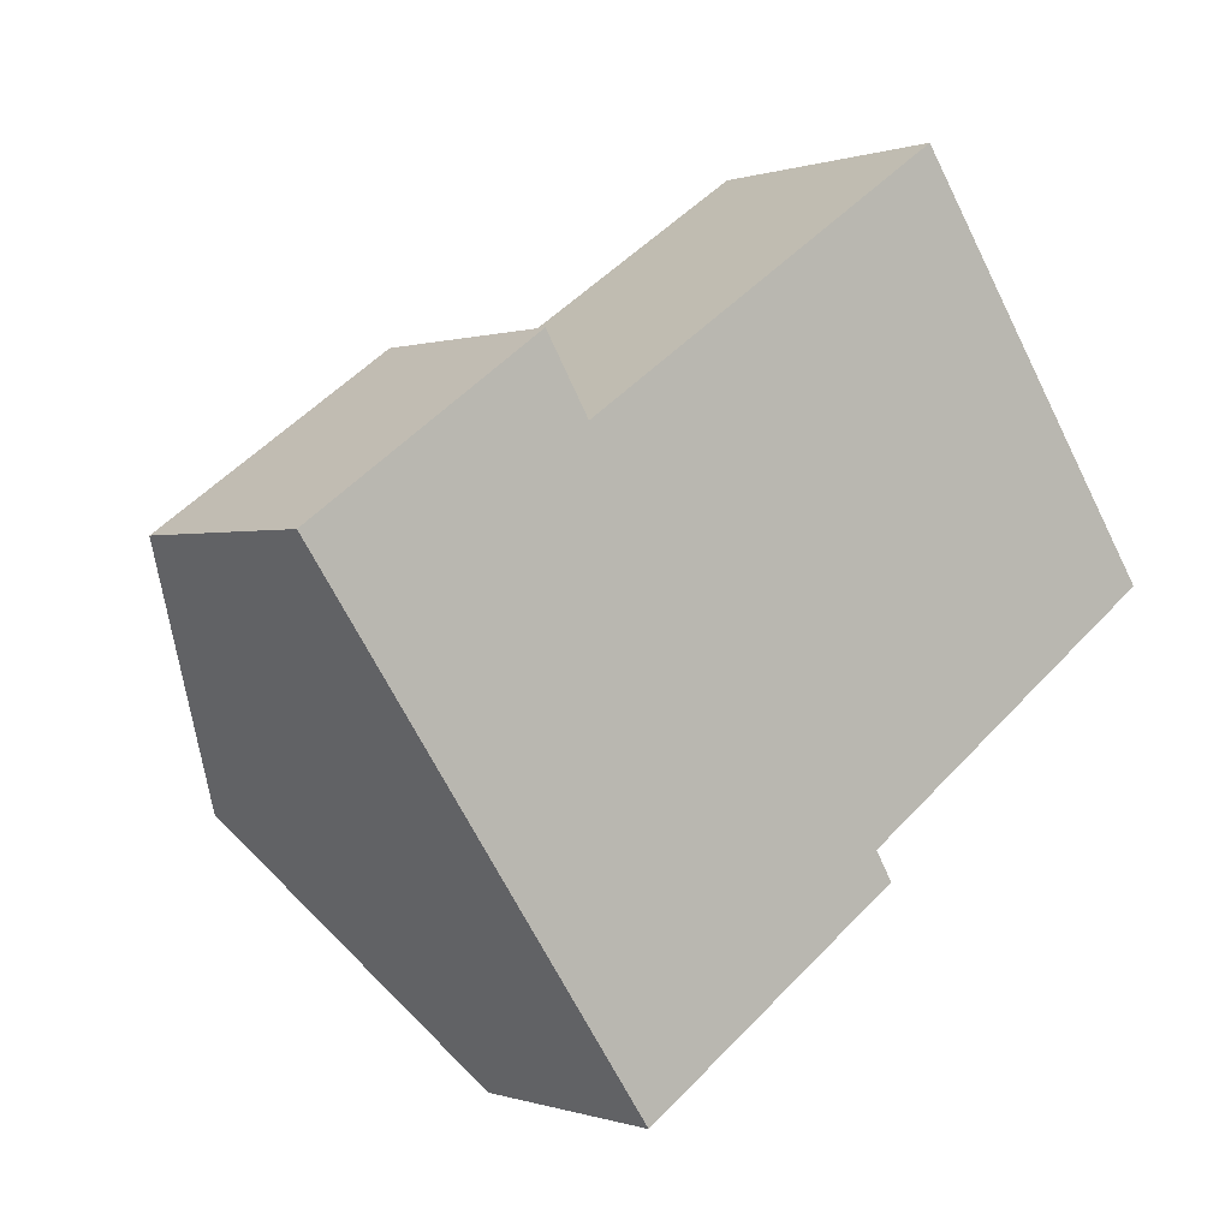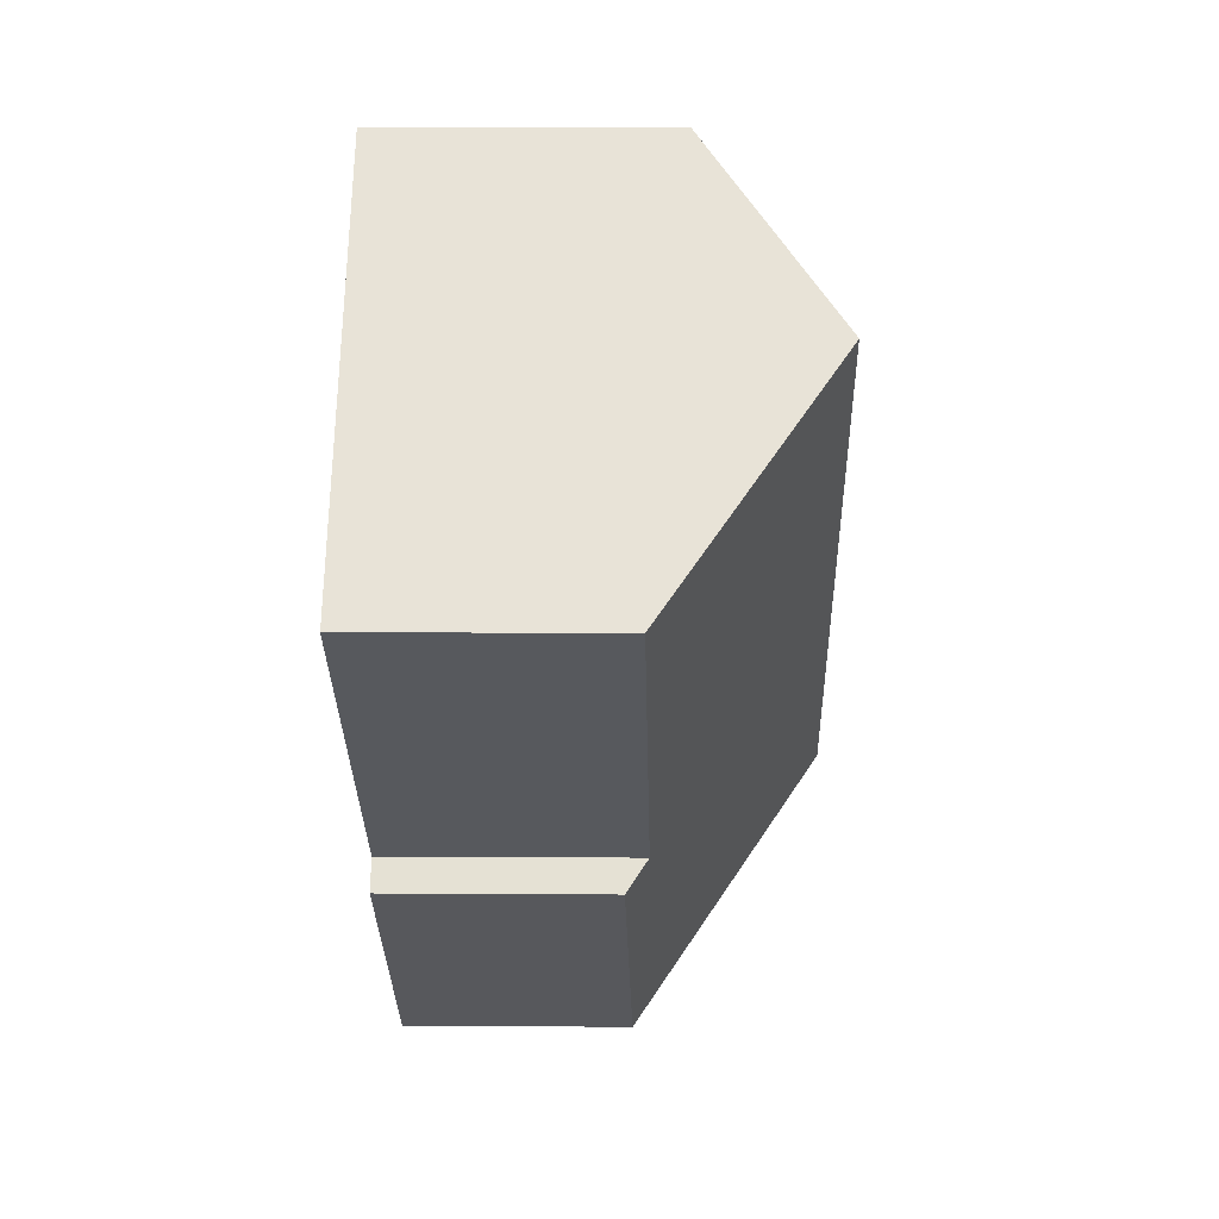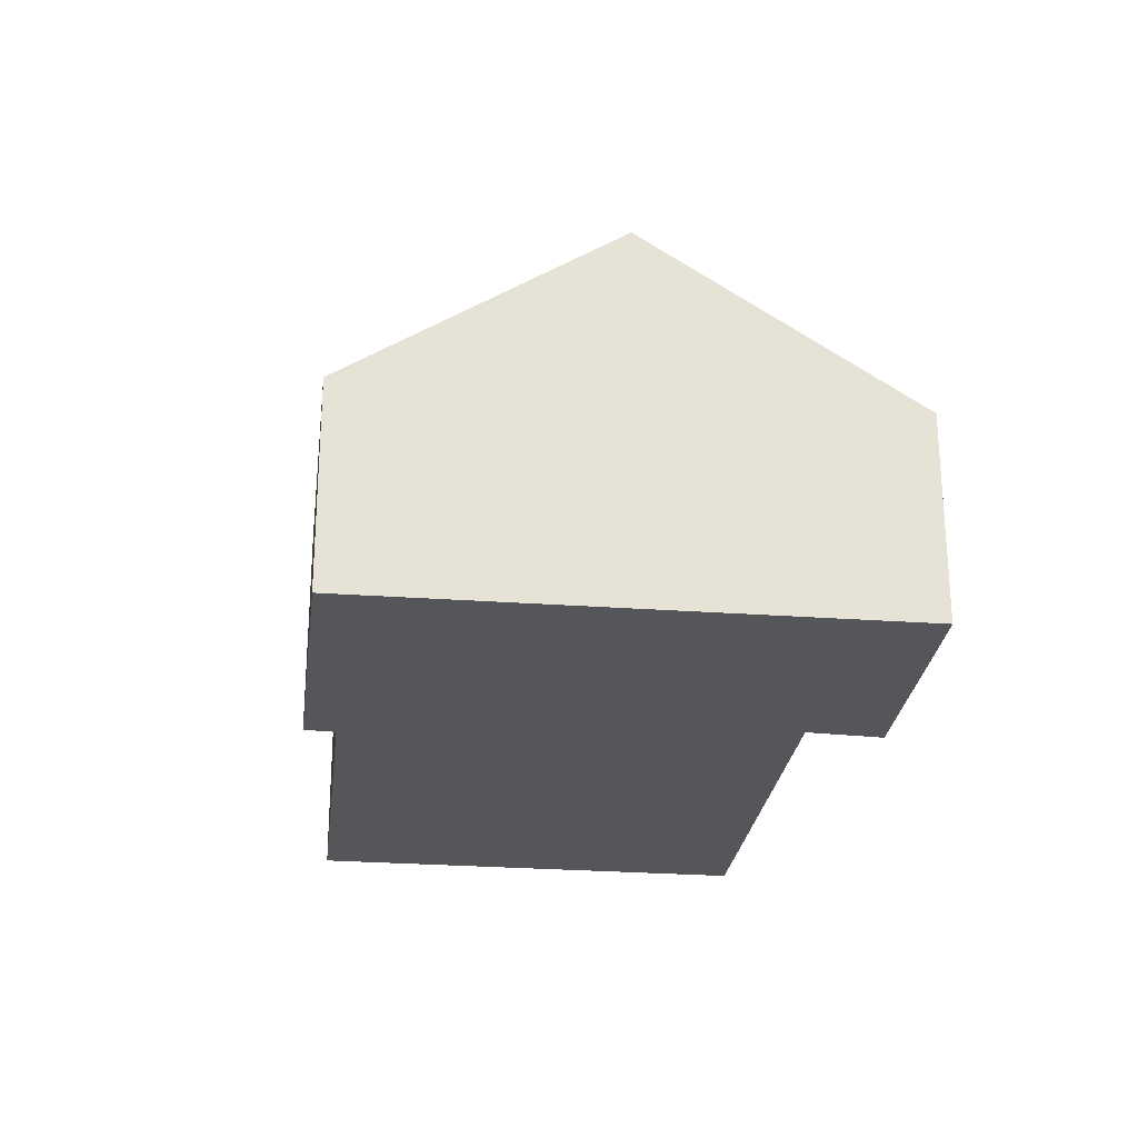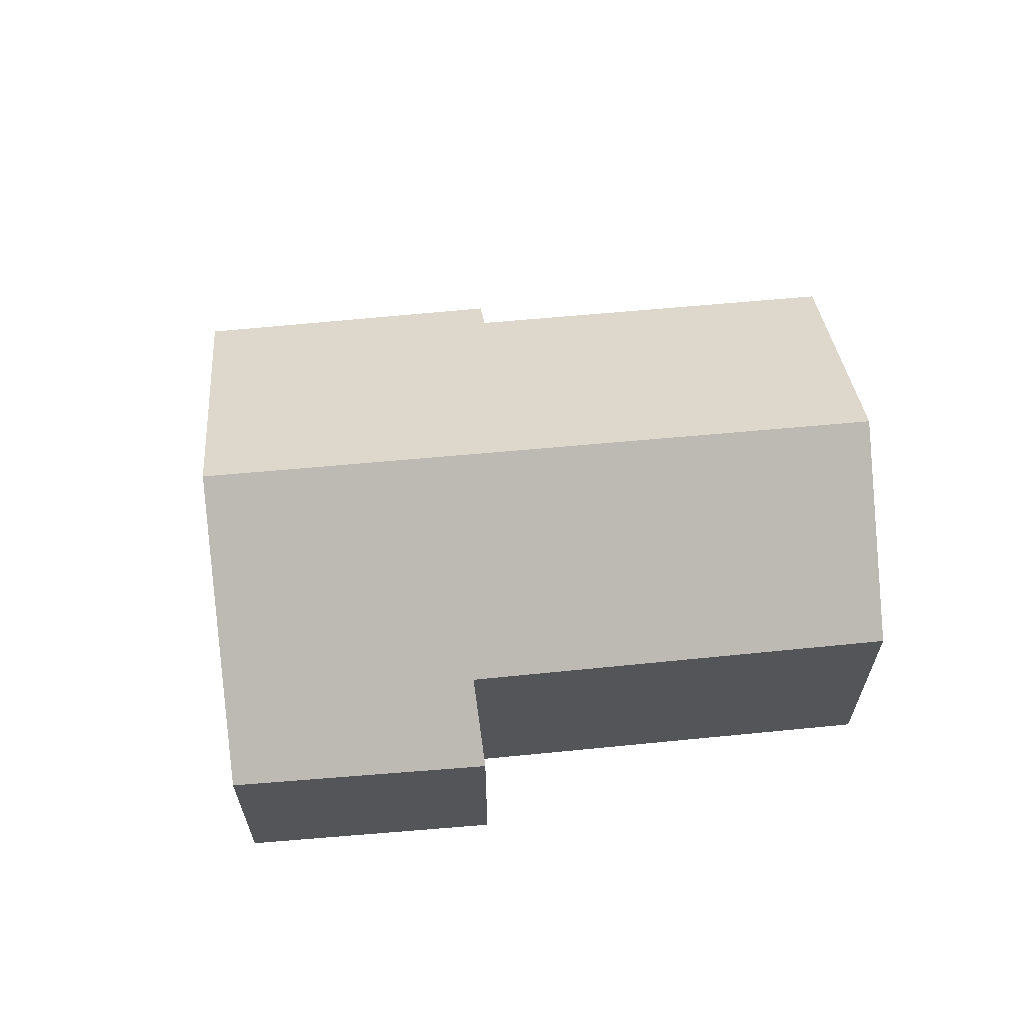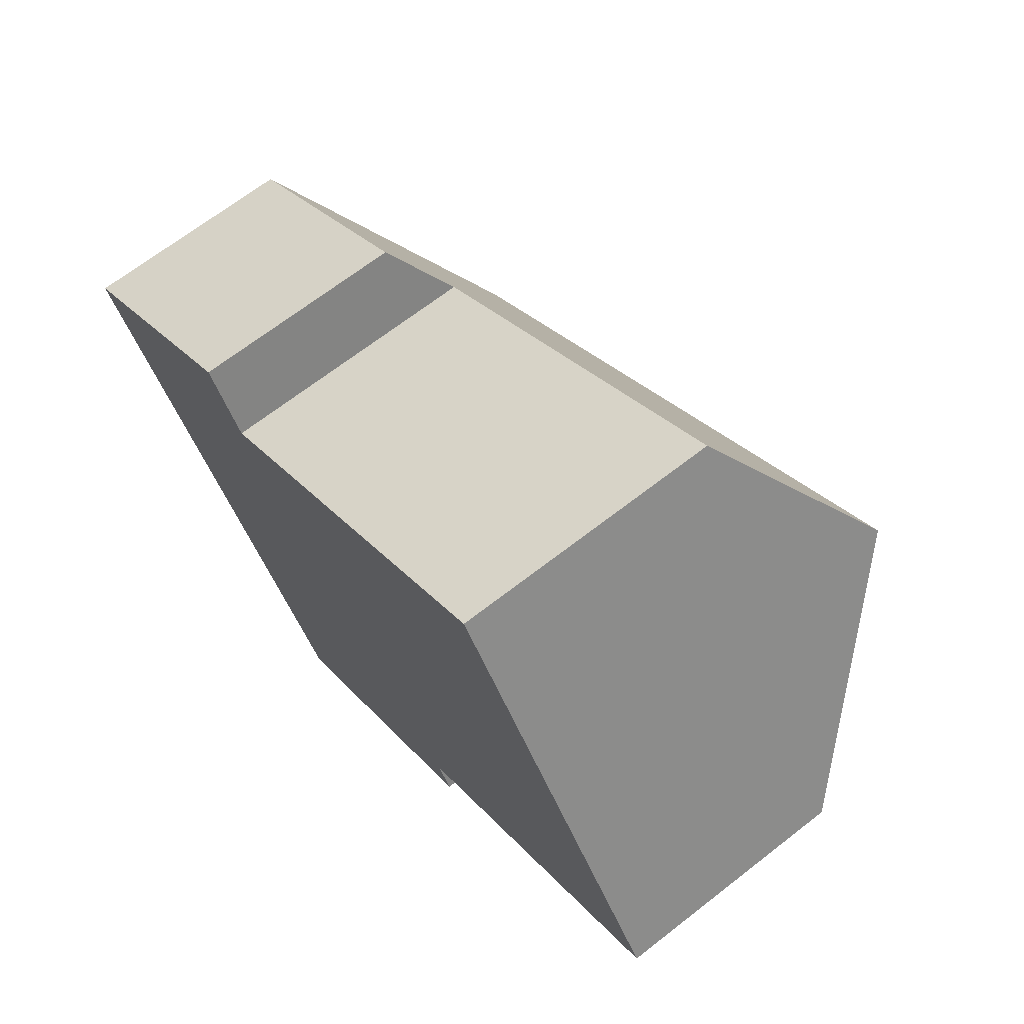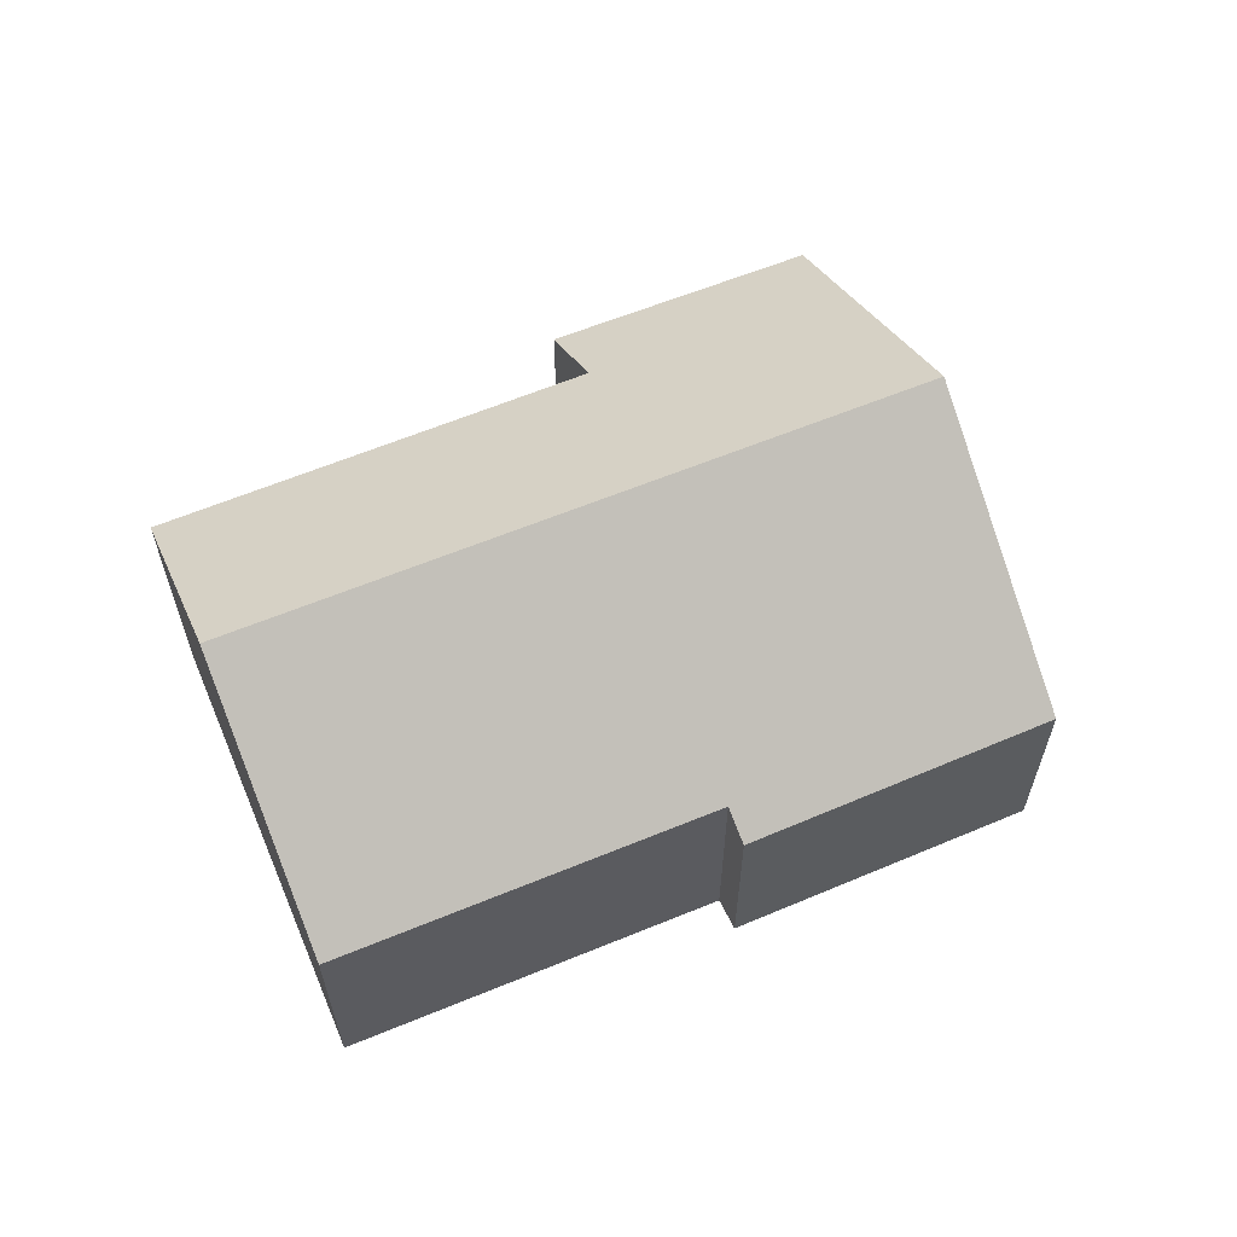
<metadata>
{"format":"obj","ext":"obj","renderer":"f3d","projection":"perspective","resolution":1024,"background":"white","views":[{"elev":-0.0,"azim":-38.3,"up":"+Z"},{"elev":5.6,"azim":91.4,"up":"+Z"},{"elev":-25.9,"azim":-131.4,"up":"+Y"},{"elev":64.5,"azim":-40.2,"up":"+Y"},{"elev":67.6,"azim":52.0,"up":"+Z"},{"elev":62.6,"azim":122.6,"up":"+Y"}]}
</metadata>
<code>
v  8.004 5.334 -11.52
v  14.1 5.783 -6.403
v  14.51 5.274 -7.097
v  18.48 9.746 4.323
v  22.06 5.776 -0.868
v  4.008 9.746 -5.767
v  5.492 5.277 3.915
v  0 5.322 3.259e-16
v  6.536 6.539 2.2
v  15.64 6.584 8.457
v  6.536 -1.347e-16 2.2
v  5.492 -2.397e-16 3.915
v  15.64 -5.178e-16 8.457
v  18.48 -2.647e-16 4.323
v  22.06 5.315e-17 -0.868
v  14.1 3.921e-16 -6.403
v  14.51 4.346e-16 -7.097
v  0 0 0
v  8.004 7.052e-16 -11.52
v  4.008 3.531e-16 -5.767
g defaultobject
f 1 2 3
f 2 4 5
f 4 2 6
f 6 2 1
f 7 6 8
f 6 7 9
f 6 9 4
f 4 9 10
f 7 11 9
f 11 7 12
f 13 4 10
f 4 13 5
f 5 13 14
f 5 14 15
f 16 3 2
f 3 16 17
f 9 13 10
f 13 9 11
f 18 7 8
f 7 18 12
f 5 16 2
f 16 5 15
f 3 19 1
f 19 3 17
f 19 6 1
f 6 19 8
f 8 19 20
f 8 20 18
f 14 11 15
f 11 14 13
f 17 20 19
f 20 17 16
f 20 16 18
f 18 16 15
f 18 15 11
f 18 11 12

</code>
